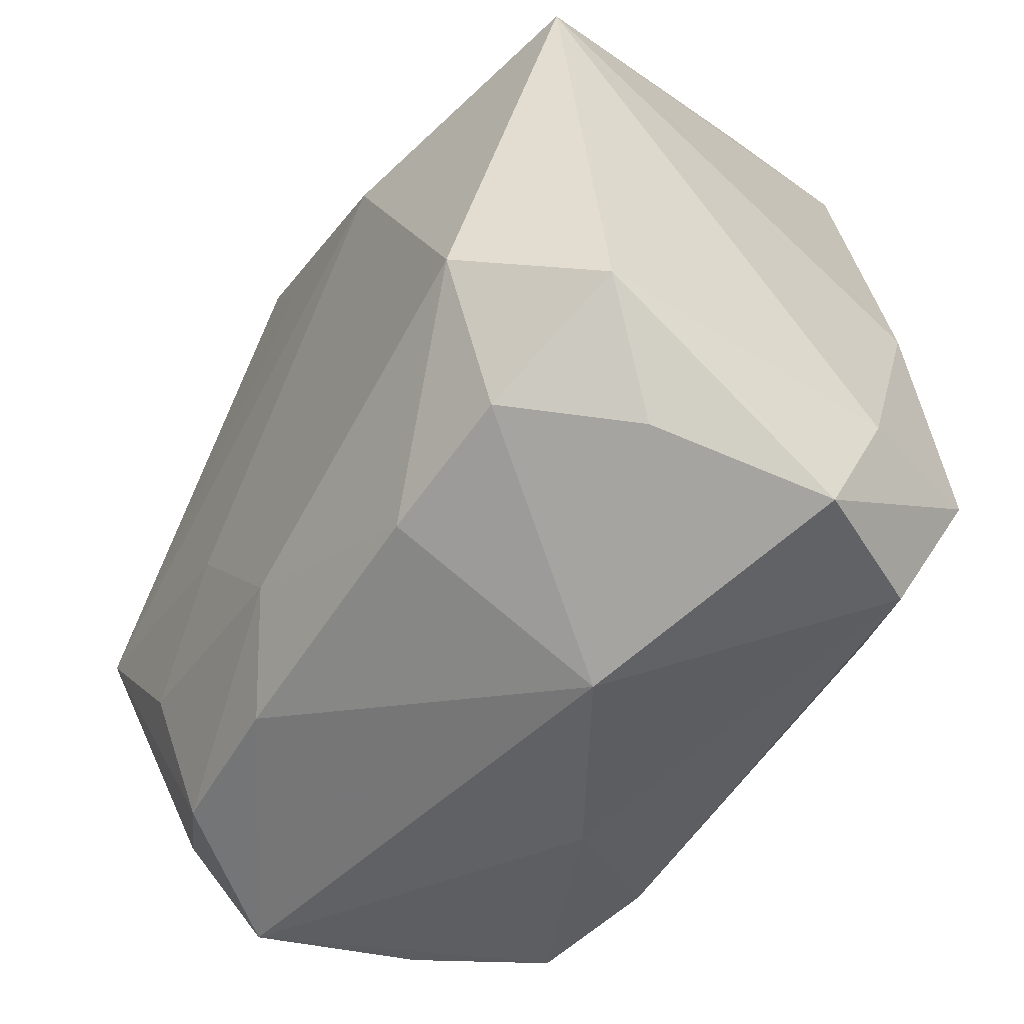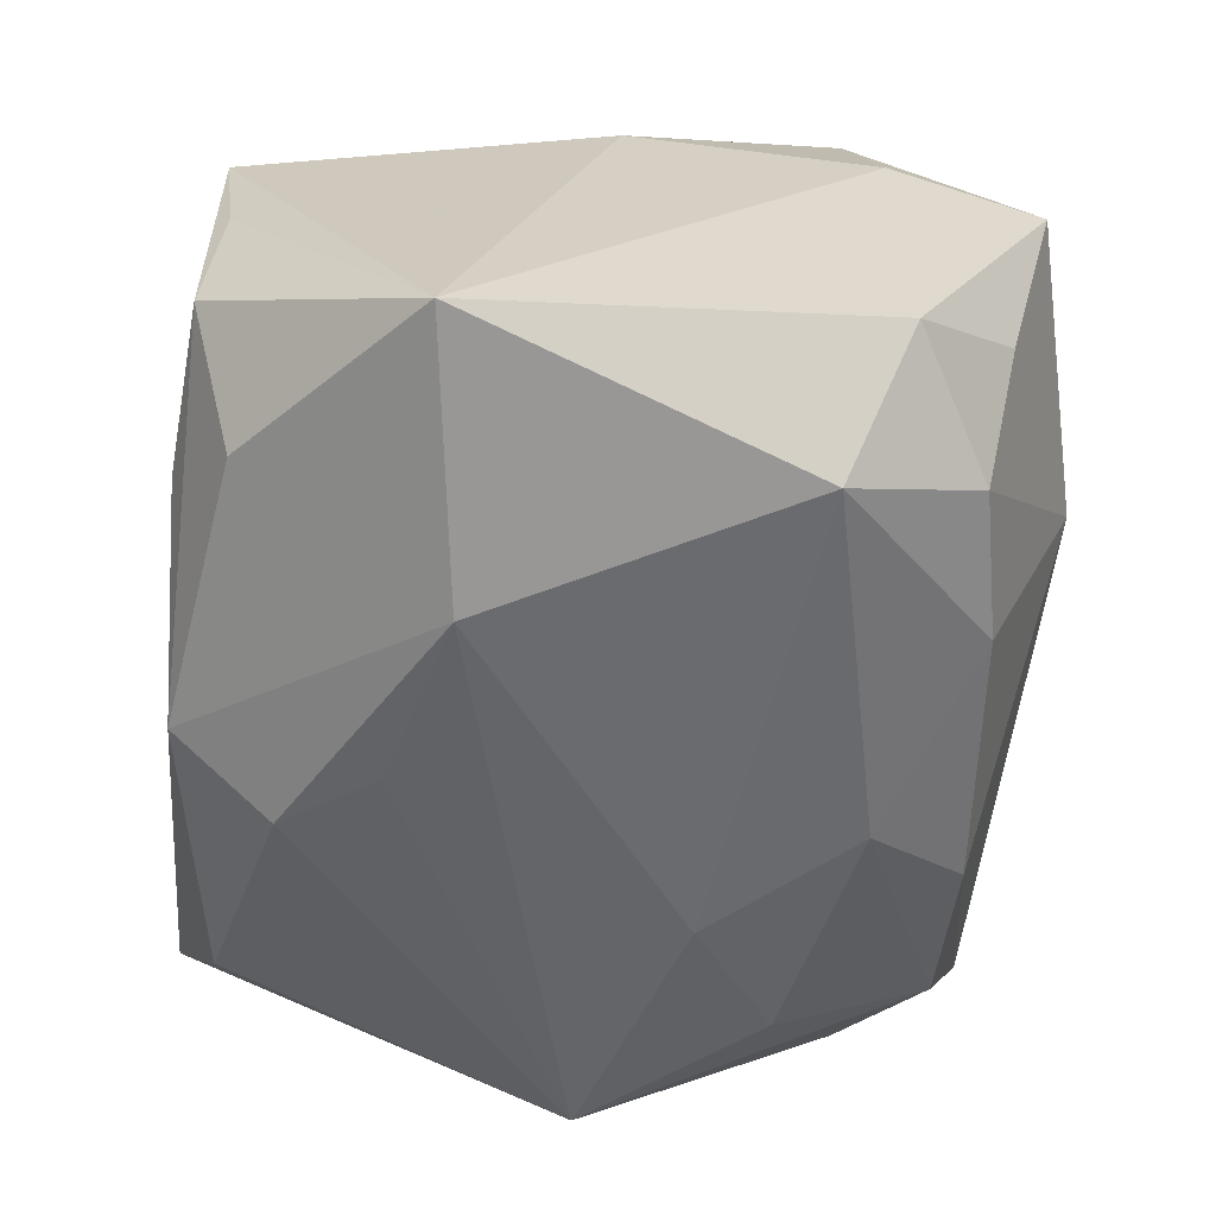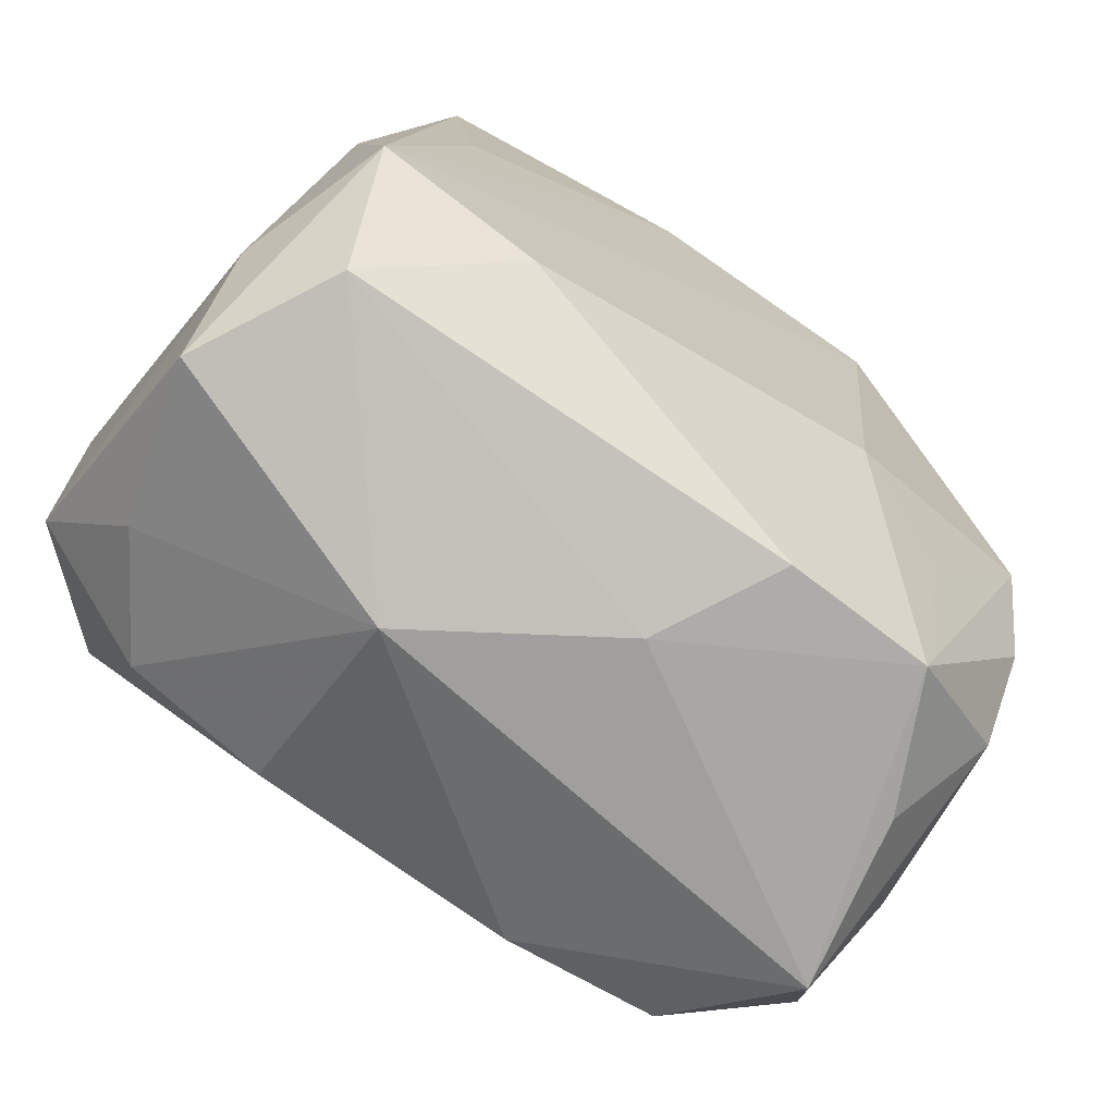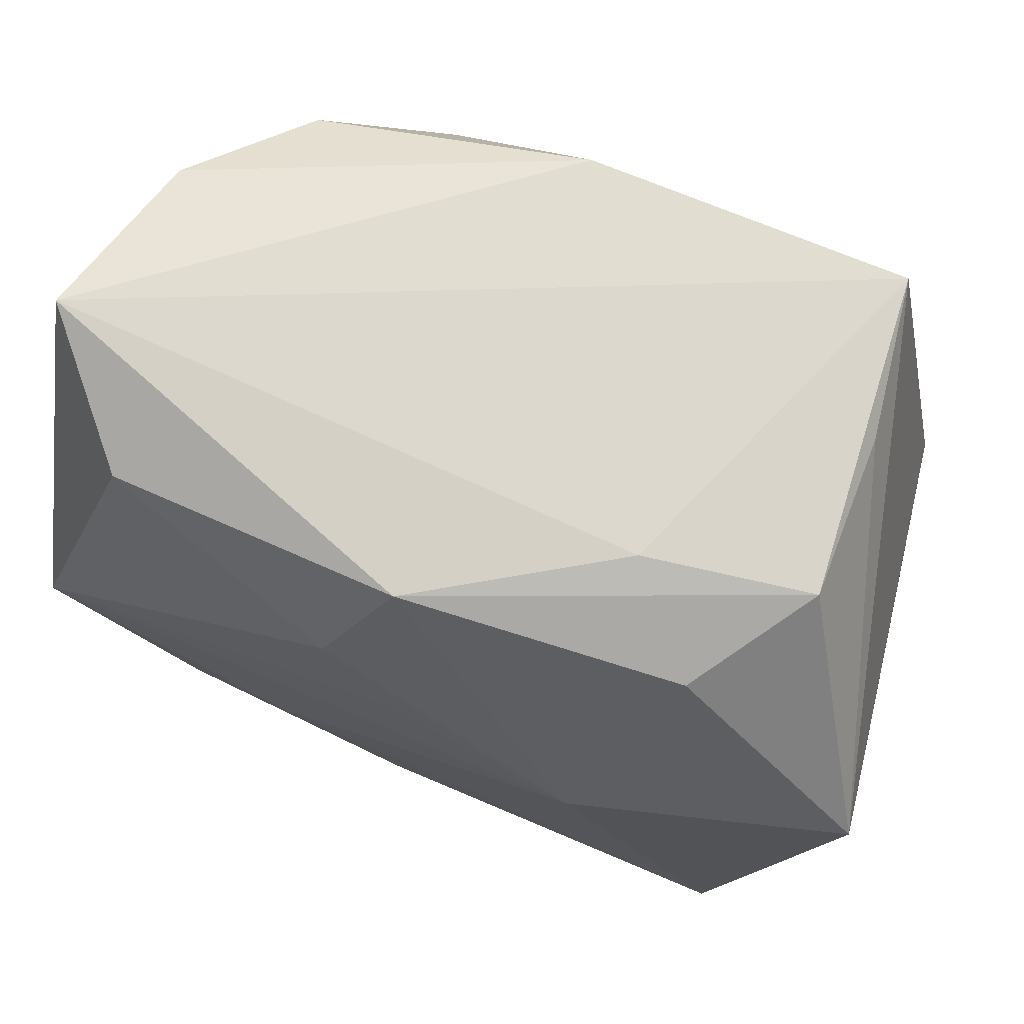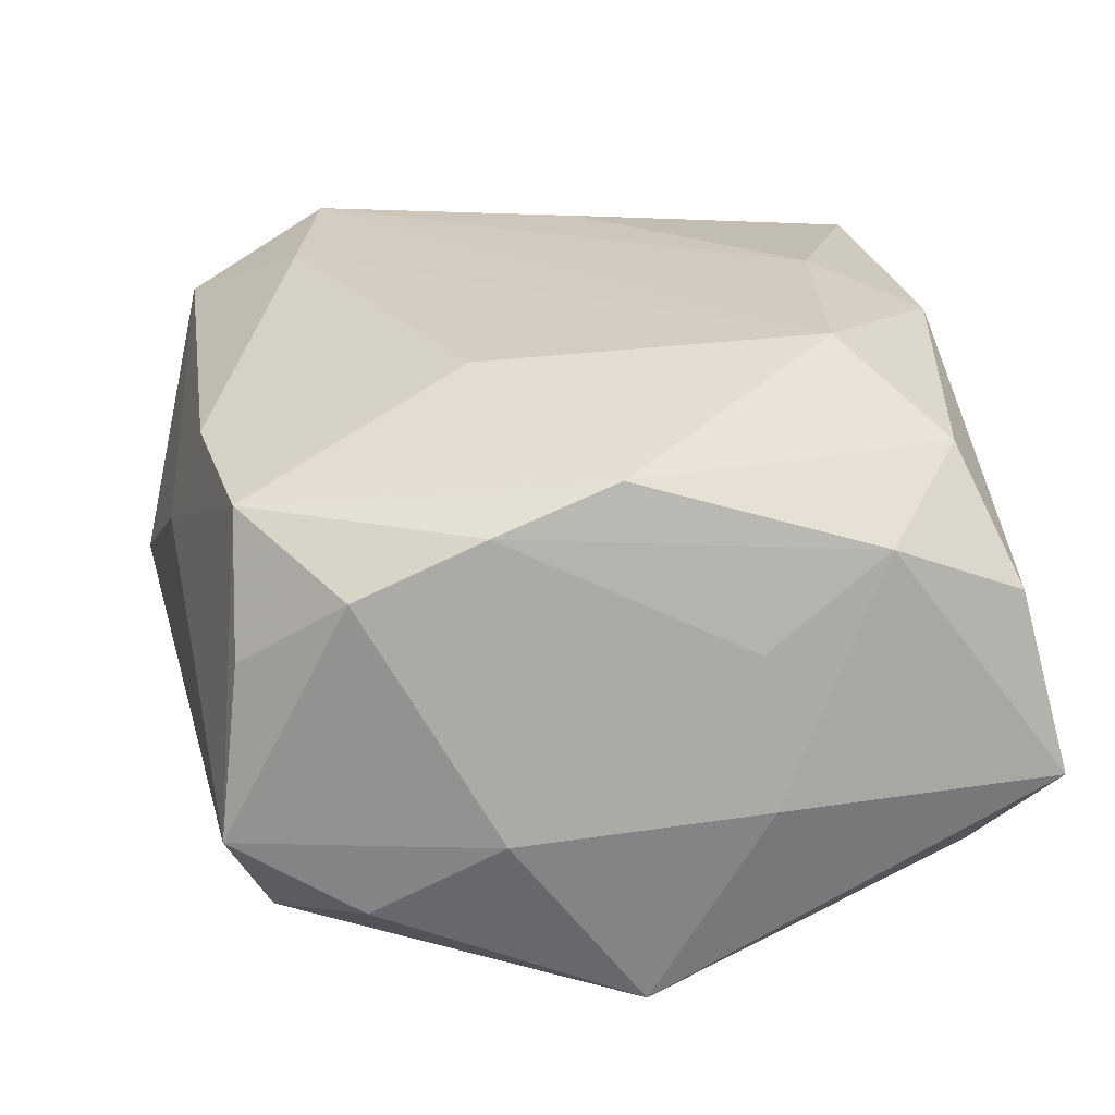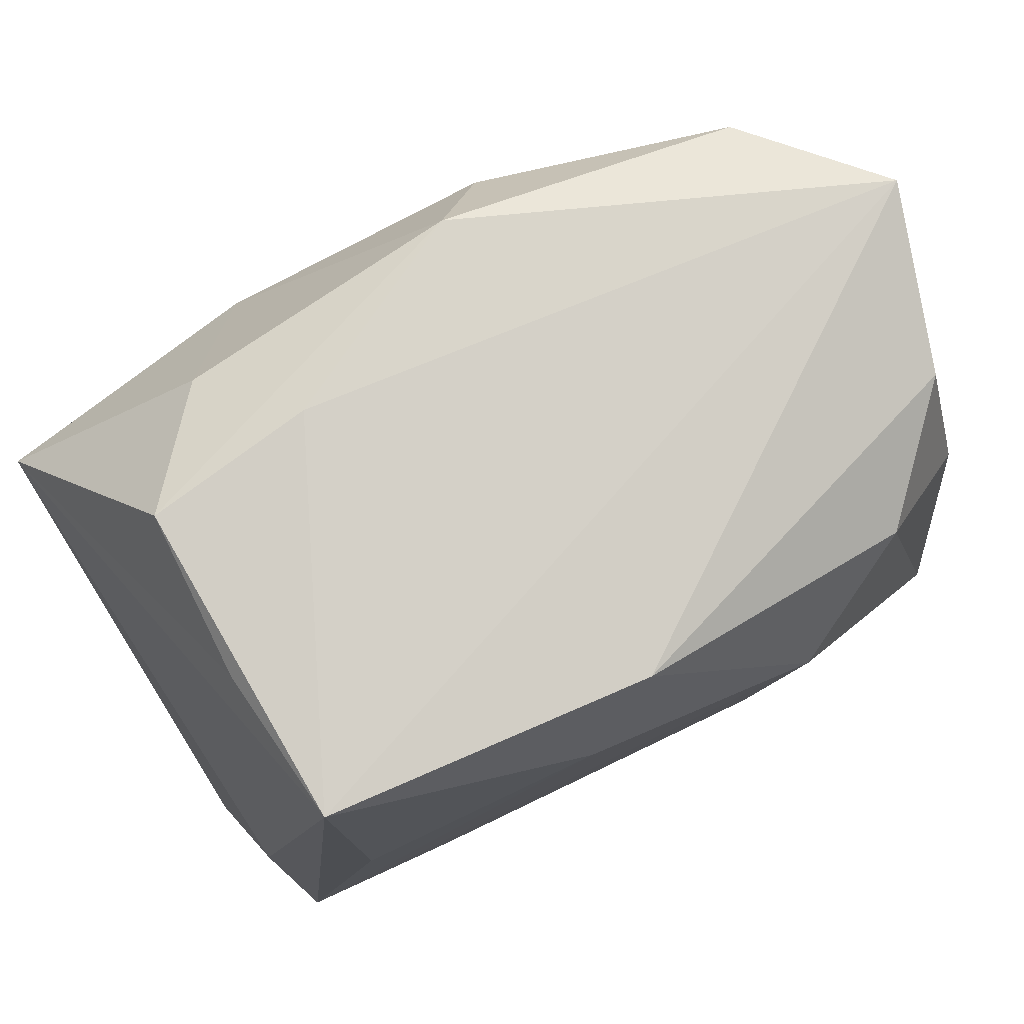
<metadata>
{"format":"obj","ext":"obj","renderer":"f3d","projection":"perspective","resolution":1024,"background":"white","views":[{"elev":-48.3,"azim":-120.9,"up":"+Y"},{"elev":-53.4,"azim":-97.1,"up":"+Z"},{"elev":-70.9,"azim":-32.9,"up":"+Y"},{"elev":74.5,"azim":-156.5,"up":"+Y"},{"elev":23.5,"azim":76.3,"up":"+Z"},{"elev":79.8,"azim":-23.8,"up":"+Y"}]}
</metadata>
<code>
v 0.009705 -0.007965 0.01658
v 0.01827 0.01767 0.01279
v -0.01723 0.02341 0.01493
v 0.01523 -0.02204 0.01154
v 0.02677 0.005227 -0.004459
v 0.0165 -0.01189 -0.01585
v 0.001828 -0.01484 -0.01605
v -0.02494 -0.01275 0.008704
v 0.001828 0.02214 0.015
v 0.000551 0.01123 -0.01656
v -0.02501 -0.02118 0.00465
v -0.01214 -0.01448 0.01693
v 0.02533 0.004595 0.004341
v -0.01894 0.02243 0.005852
v -0.02263 -0.0187 -0.005334
v 0.02584 0.02245 -0.004806
v 0.015 -0.02094 -0.01333
v 0.01565 -0.01231 0.01379
v 0.02265 -0.01669 -0.0101
v 0.009212 -0.006417 -0.01674
v 0.001601 0.0228 -0.01283
v -0.01069 0.008466 -0.01728
v -0.01859 -0.01738 -0.01257
v -0.009645 0.02381 -0.005743
v -0.02161 -0.01144 0.0172
v 0.02232 -0.01709 0.00834
v 0.01987 -0.02404 -0.006208
v -0.009803 -0.02495 -0.0008992
v 0.01849 -0.0227 0.003781
v 0.001763 -0.02434 0.005656
v 0.005788 -0.02094 -0.01378
v 0.0192 0.01976 -0.01217
v -0.02242 0.001449 0.01407
v -0.01462 0.02055 -0.01061
v -0.01658 0.004688 0.01699
v 0.006167 -0.02271 0.01245
v -0.01932 0.0232 -0.00375
v -0.02634 -0.01264 -0.009763
v -0.02634 0.01098 -0.01283
v -0.02031 -0.02024 0.01264
v 0.02271 -0.002514 0.01399
v -0.009994 -0.01927 -0.01343
v 0.02363 0.02009 0.005791
v 0.01139 0.01269 0.0172
v 0.02594 -0.009528 -0.005128
v 0.02435 0.01204 0.0093
v -0.002478 0.01594 0.0172
v -0.02044 -0.009378 -0.01654
v 0.02533 -0.001545 -0.01614
v 0.02321 -0.009763 0.01163
v 0.004854 0.01673 -0.01594
f 33 3 39
f 25 3 33
f 39 3 14
f 14 37 39
f 3 37 14
f 24 3 16
f 24 37 3
f 16 49 32
f 49 51 32
f 37 24 21
f 21 32 51
f 21 24 16
f 16 32 21
f 15 11 38
f 39 48 38
f 8 33 39
f 39 38 8
f 8 38 11
f 25 33 8
f 8 11 25
f 25 11 40
f 28 11 15
f 28 40 11
f 22 48 39
f 22 21 51
f 5 13 45
f 45 49 5
f 5 49 16
f 35 3 25
f 39 37 34
f 37 21 34
f 34 22 39
f 21 22 34
f 41 4 50
f 4 26 50
f 50 26 45
f 45 13 50
f 18 4 41
f 41 1 18
f 18 1 4
f 25 40 12
f 36 12 40
f 4 1 36
f 1 12 36
f 10 51 49
f 49 22 10
f 10 22 51
f 20 22 49
f 48 22 20
f 45 26 27
f 46 2 41
f 46 43 2
f 41 50 46
f 46 50 13
f 16 43 46
f 46 5 16
f 13 5 46
f 41 2 44
f 44 1 41
f 25 12 44
f 44 12 1
f 48 20 7
f 7 42 48
f 15 38 23
f 23 28 15
f 23 42 28
f 23 38 48
f 48 42 23
f 29 26 4
f 4 27 29
f 29 27 26
f 28 27 30
f 40 28 30
f 30 36 40
f 4 36 30
f 30 27 4
f 19 49 45
f 45 27 19
f 19 17 49
f 19 27 17
f 9 44 2
f 16 3 9
f 9 43 16
f 2 43 9
f 3 35 47
f 47 9 3
f 44 9 47
f 47 35 25
f 25 44 47
f 31 7 17
f 42 7 31
f 28 42 31
f 31 27 28
f 17 27 31
f 6 20 49
f 6 7 20
f 49 17 6
f 17 7 6

</code>
